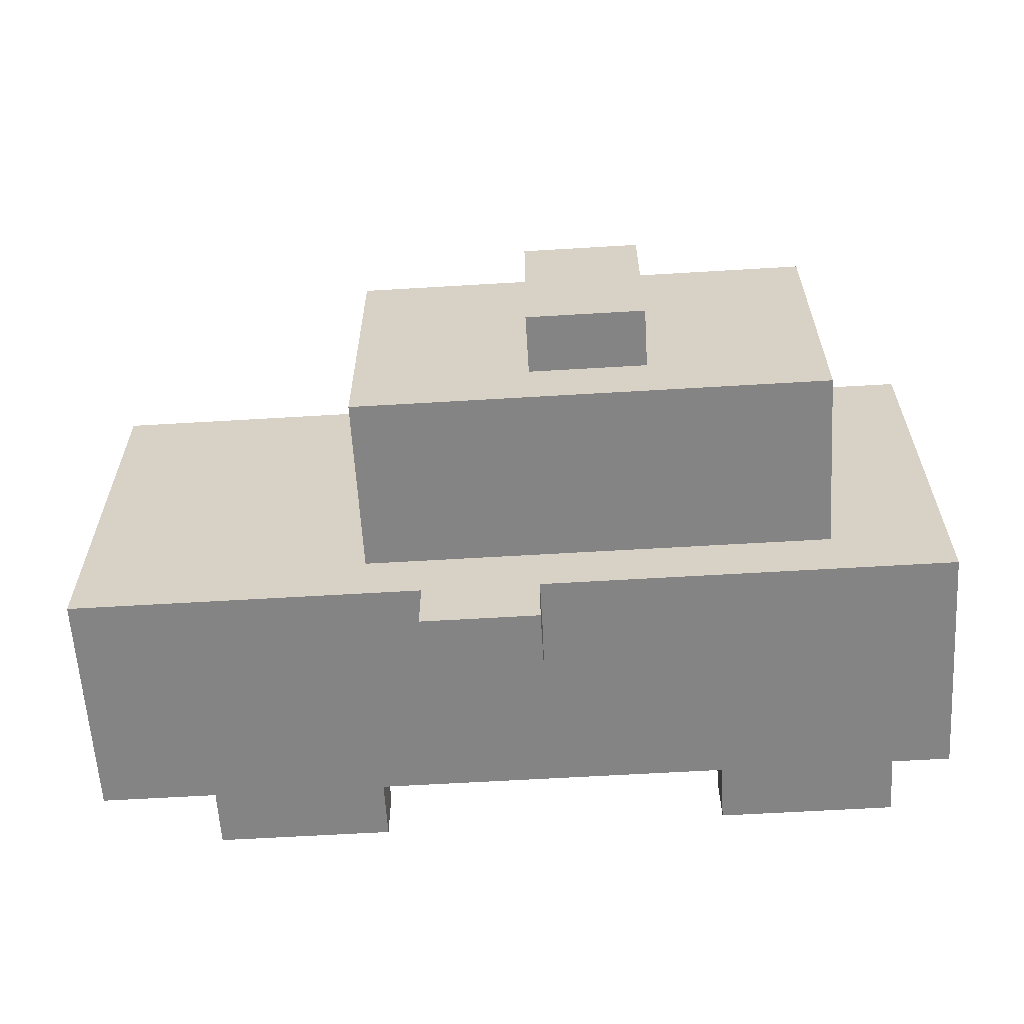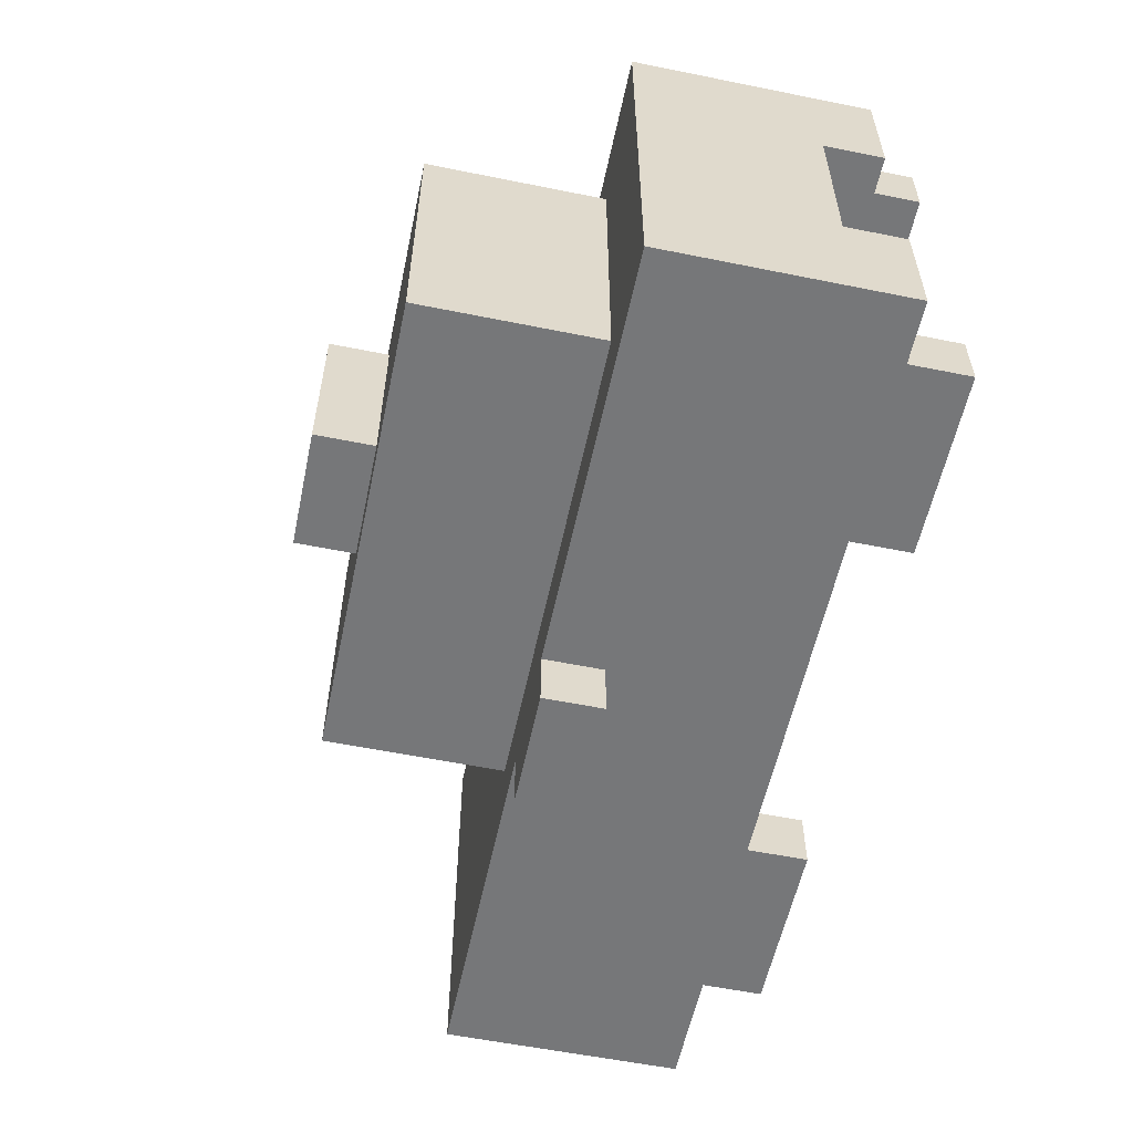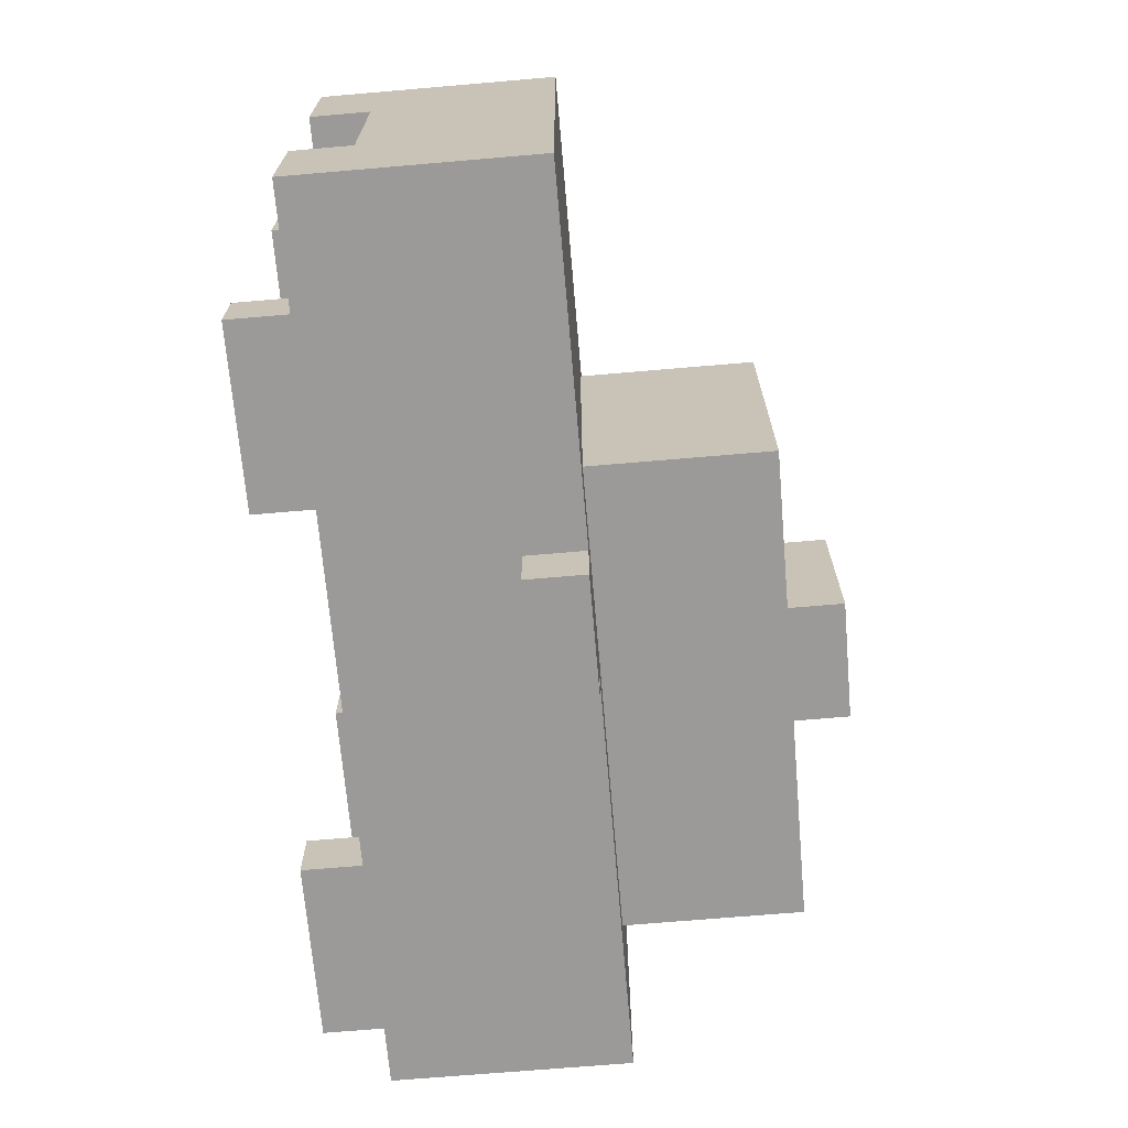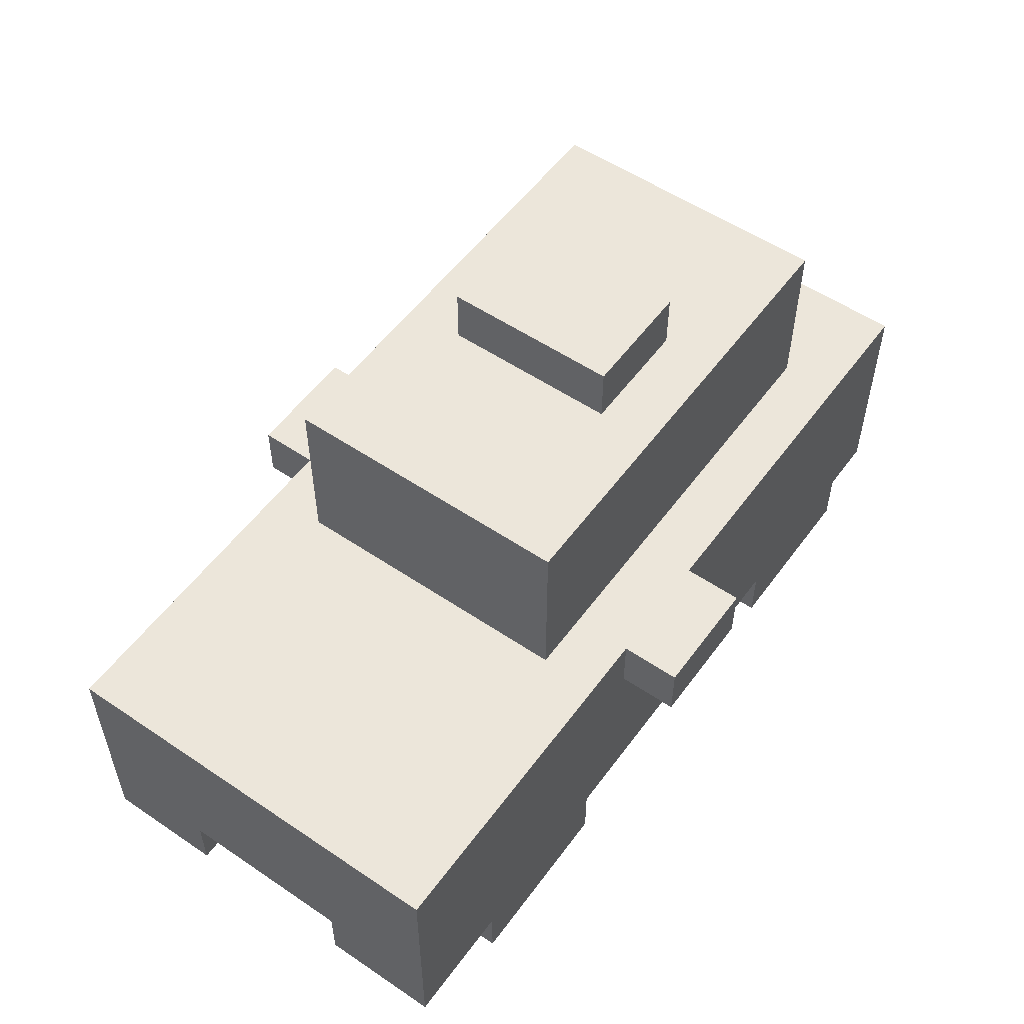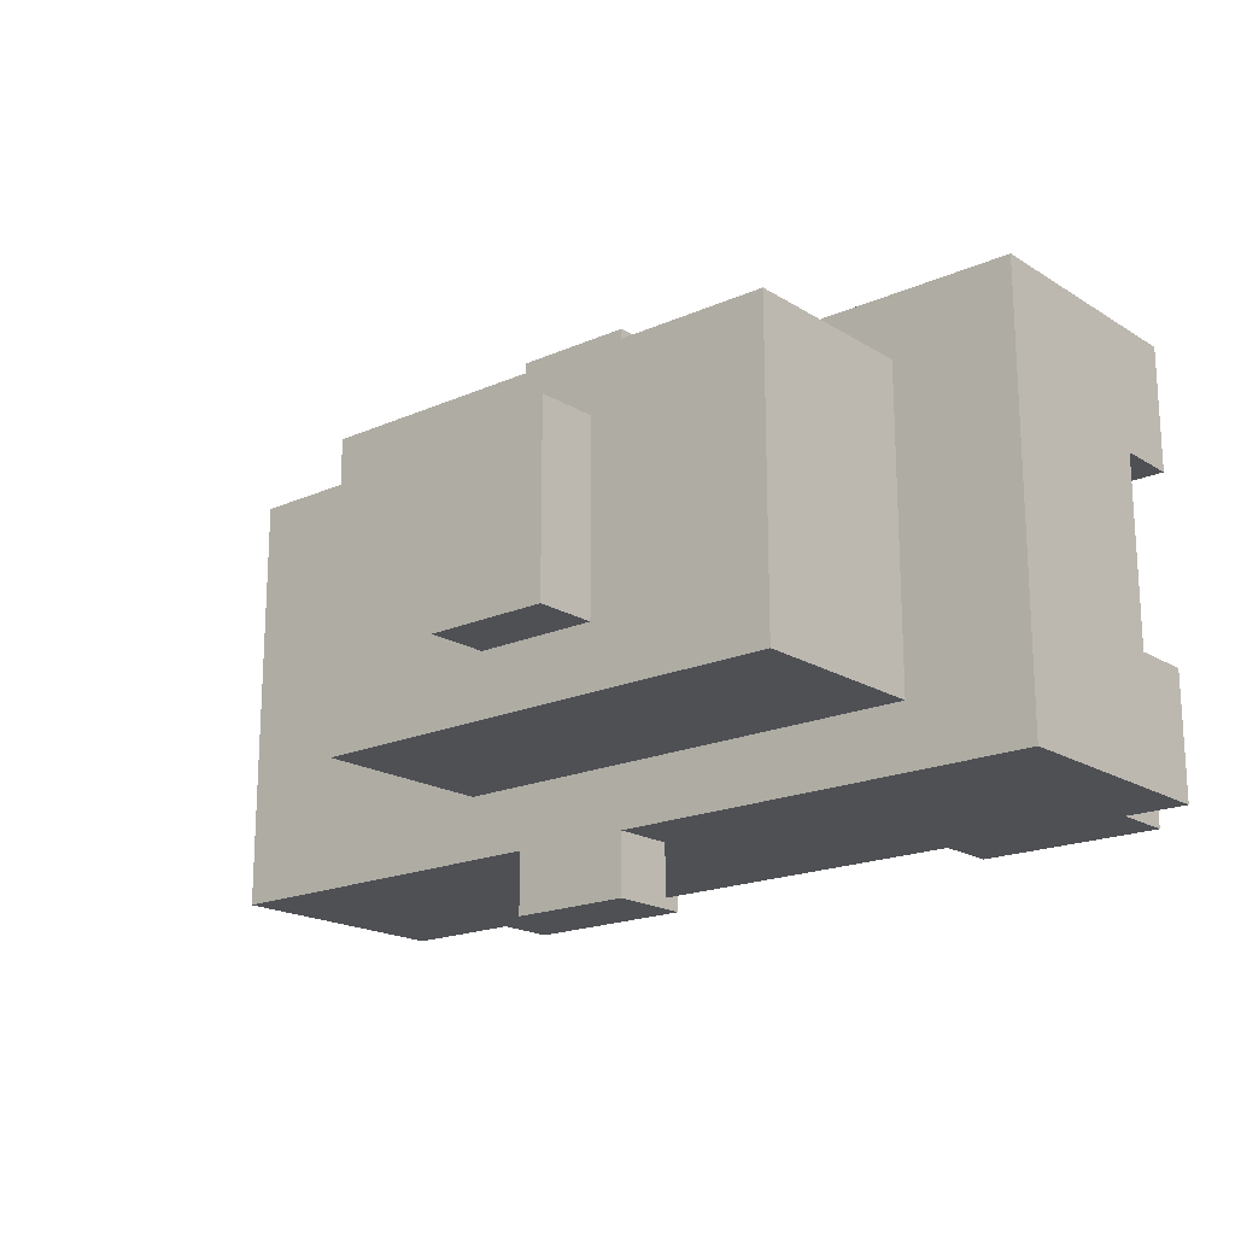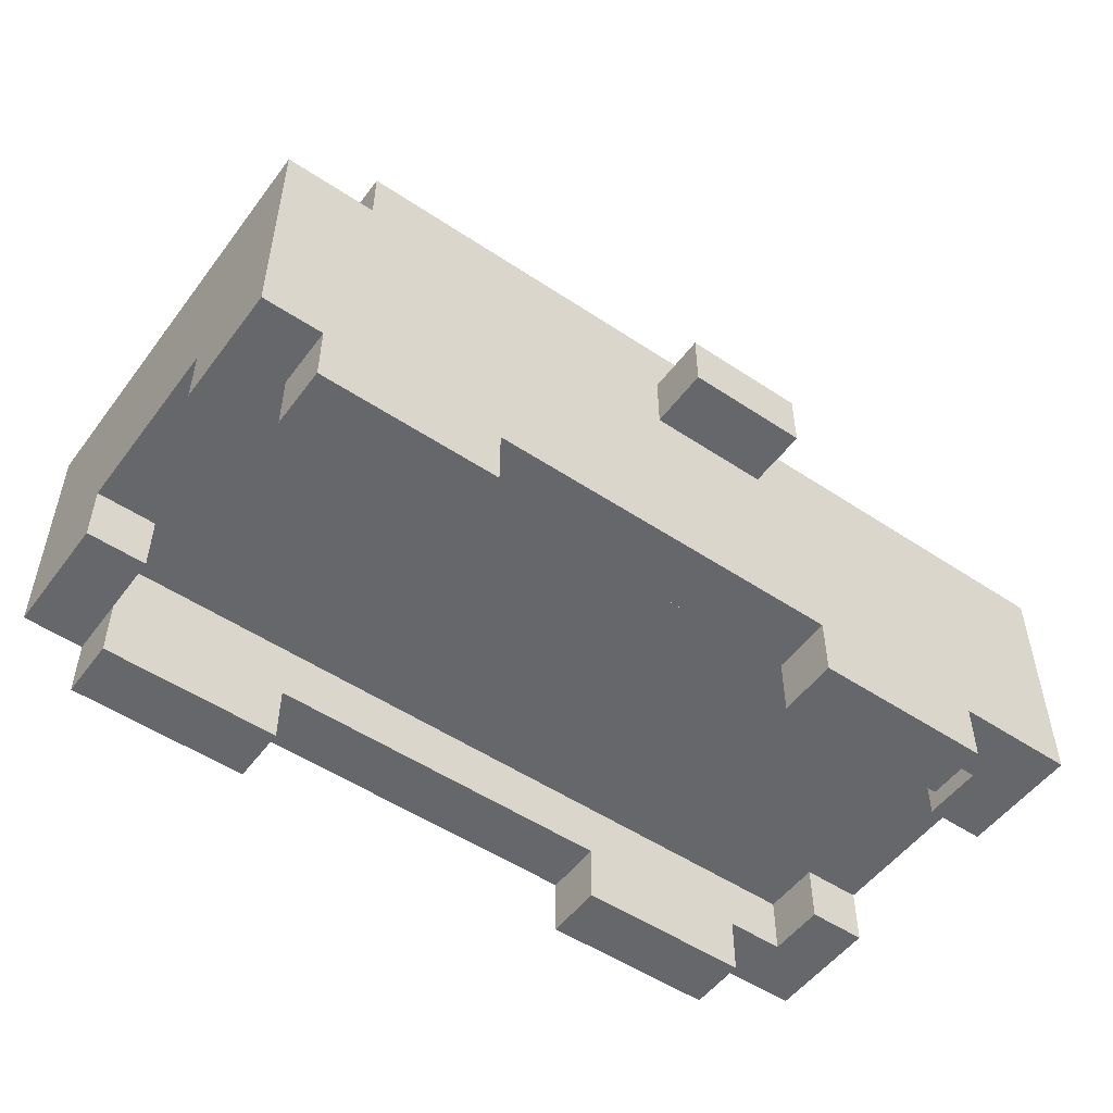
<metadata>
{"format":"obj","ext":"obj","renderer":"f3d","projection":"perspective","resolution":1024,"background":"white","views":[{"elev":-61.4,"azim":-176.5,"up":"+Z"},{"elev":-57.1,"azim":-101.9,"up":"+Z"},{"elev":-69.3,"azim":94.9,"up":"+Z"},{"elev":54.5,"azim":125.6,"up":"+Y"},{"elev":-18.6,"azim":-139.6,"up":"+Z"},{"elev":-52.2,"azim":-35.7,"up":"+Y"}]}
</metadata>
<code>
v 7.5 -0.5 -8
v 7.5 -3.5 -8
v -7.5 -3.5 -8
v -7.5 -0.5 -8
v 2.5 3.5 -7
v 2.5 0.5 -7
v -5.5 0.5 -7
v -5.5 3.5 -7
v 1.5 2.5 -3
v 1.5 0.5 -3
v -4.5 0.5 -3
v -4.5 2.5 -3
v 6.5 -2.5 -2
v 6.5 -3.5 -2
v -6.5 -3.5 -2
v -6.5 -2.5 -2
v 6.5 -0.5 -2
v 6.5 -1.5 -2
v -6.5 -1.5 -2
v -6.5 -0.5 -2
v -0.5 0.5 -8
v -0.5 -0.5 -8
v -7.5 0.5 -8
v 7.5 0.5 -8
v 1.5 -0.5 -8
v 1.5 0.5 -8
v 1.5 -0.5 -3
v -5.5 -0.5 -3
v -5.5 0.5 -3
v -3.5 -3.5 -8
v -3.5 -4.5 -8
v -6.5 -4.5 -8
v -6.5 -3.5 -8
v 5.5 -3.5 -8
v 5.5 -4.5 -8
v 2.5 -4.5 -8
v 2.5 -3.5 -8
v -3.5 -3.5 -2
v -3.5 -4.5 -2
v -6.5 -4.5 -2
v 5.5 -3.5 -2
v 5.5 -4.5 -2
v 2.5 -4.5 -2
v 2.5 -3.5 -2
v 1.5 0.5 -9
v 1.5 -0.5 -9
v -0.5 -0.5 -9
v -0.5 0.5 -9
v -0.5 4.5 -6
v -0.5 3.5 -6
v -2.5 3.5 -6
v -2.5 4.5 -6
v -6.5 -2.5 -3
v -6.5 -3.5 -3
v -7.5 -3.5 -3
v -7.5 -2.5 -3
v 7.5 -2.5 -3
v 7.5 -3.5 -3
v 6.5 -3.5 -3
v 6.5 -2.5 -3
v -7.5 -0.5 -1
v -7.5 -3.5 -1
v 7.5 -3.5 -1
v 7.5 -0.5 -1
v -5.5 3.5 -2
v -5.5 0.5 -2
v 2.5 0.5 -2
v 2.5 3.5 -2
v -4.5 2.5 -6
v -4.5 0.5 -6
v 1.5 0.5 -6
v 1.5 2.5 -6
v -6.5 -2.5 -7
v -6.5 -3.5 -7
v 6.5 -3.5 -7
v 6.5 -2.5 -7
v -6.5 -0.5 -7
v -6.5 -1.5 -7
v 6.5 -1.5 -7
v 6.5 -0.5 -7
v -5.5 0.5 -6
v -5.5 -0.5 -6
v 1.5 -0.5 -6
v -7.5 0.5 -1
v -0.5 -0.5 -1
v -0.5 0.5 -1
v 1.5 0.5 -1
v 1.5 -0.5 -1
v 7.5 0.5 -1
v -6.5 -4.5 -7
v -3.5 -4.5 -7
v -3.5 -3.5 -7
v 2.5 -3.5 -7
v 2.5 -4.5 -7
v 5.5 -4.5 -7
v 5.5 -3.5 -7
v -6.5 -3.5 -1
v -6.5 -4.5 -1
v -3.5 -4.5 -1
v -3.5 -3.5 -1
v 2.5 -3.5 -1
v 2.5 -4.5 -1
v 5.5 -4.5 -1
v 5.5 -3.5 -1
v -2.5 4.5 -3
v -2.5 3.5 -3
v -0.5 3.5 -3
v -0.5 4.5 -3
v -0.5 0.5 0
v -0.5 -0.5 0
v 1.5 -0.5 0
v 1.5 0.5 0
v -7.5 -2.5 -6
v -7.5 -3.5 -6
v -6.5 -3.5 -6
v -6.5 -2.5 -6
v 6.5 -2.5 -6
v 6.5 -3.5 -6
v 7.5 -3.5 -6
v 7.5 -2.5 -6
v -7.5 -2.5 -8
v -7.5 -2.5 -1
v 7.5 -2.5 -1
v 7.5 -2.5 -8
v 7.5 0.5 -2
v 7.5 0.5 -7
v -7.5 0.5 -7
v -7.5 0.5 -2
v -5.5 3.5 -6
v -5.5 3.5 -3
v 2.5 3.5 -3
v 2.5 3.5 -6
v 6.5 -0.5 -6
v 6.5 -0.5 -3
v -6.5 -0.5 -3
v -6.5 -0.5 -6
v 7.5 -3.5 -7
v 7.5 -3.5 -2
g Taxi
f 1 2 3 4
f 5 6 7 8
f 9 10 11 12
f 13 14 15 16
f 17 18 19 20
f 21 22 4 23
f 24 1 25 26
f 10 27 28 29
f 30 31 32 33
f 34 35 36 37
f 38 39 40 15
f 41 42 43 44
f 45 46 47 48
f 49 50 51 52
f 53 54 55 56
f 57 58 59 60
f 61 62 63 64
f 65 66 67 68
f 69 70 71 72
f 73 74 75 76
f 77 78 79 80
f 81 82 83 71
f 84 61 85 86
f 87 88 64 89
f 74 90 91 92
f 93 94 95 96
f 97 98 99 100
f 101 102 103 104
f 105 106 107 108
f 109 110 111 112
f 113 114 115 116
f 117 118 119 120
f 23 121 122 84
f 8 7 66 65
f 72 83 27 9
f 80 79 18 17
f 52 51 106 105
f 121 3 114 113
f 56 55 62 122
f 48 47 22 21
f 33 32 90 74
f 37 36 94 93
f 76 75 118 117
f 60 59 14 13
f 15 40 98 97
f 44 43 102 101
f 86 85 110 109
f 89 123 124 24
f 68 67 6 5
f 12 11 70 69
f 20 19 78 77
f 29 28 82 81
f 108 107 50 49
f 120 119 2 124
f 123 63 58 57
f 26 25 46 45
f 92 91 31 30
f 96 95 35 34
f 116 115 74 73
f 16 15 54 53
f 100 99 39 38
f 104 103 42 41
f 112 111 88 87
f 78 19 18 79
f 6 67 125 126
f 127 128 66 7
f 129 130 106 51
f 50 107 131 132
f 52 105 108 49
f 23 127 126 24
f 128 84 89 125
f 8 129 132 5
f 130 65 68 131
f 48 21 26 45
f 86 109 112 87
f 56 113 120 57
f 12 69 72 9
f 27 83 133 134
f 135 136 82 28
f 29 81 70 11
f 114 3 33 115
f 62 55 54 97
f 116 73 76 117
f 136 77 80 133
f 16 53 60 13
f 20 135 134 17
f 92 30 37 93
f 100 38 44 101
f 90 32 31 91
f 94 36 35 95
f 98 40 39 99
f 102 43 42 103
f 22 47 46 25
f 96 34 2 137
f 104 41 138 63
f 110 85 88 111
f 118 75 137 119
f 14 59 58 138

</code>
